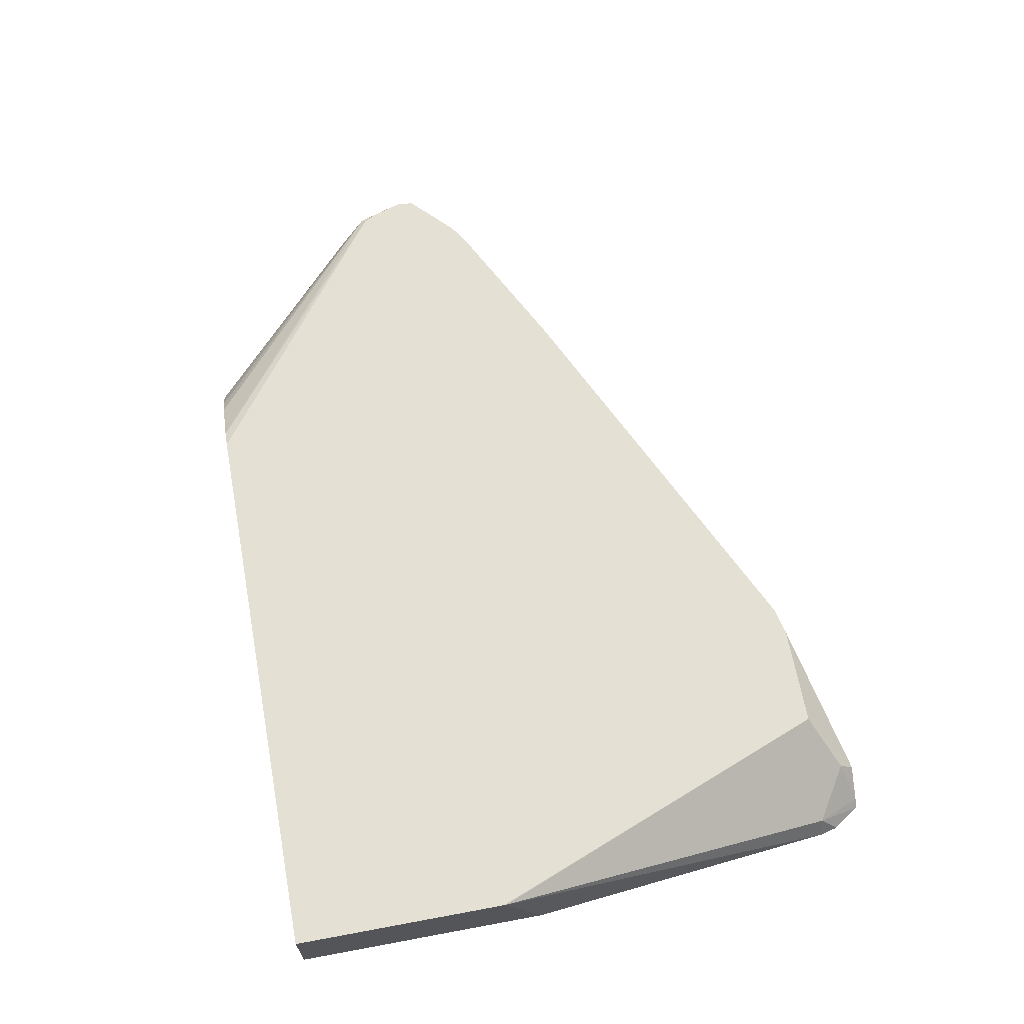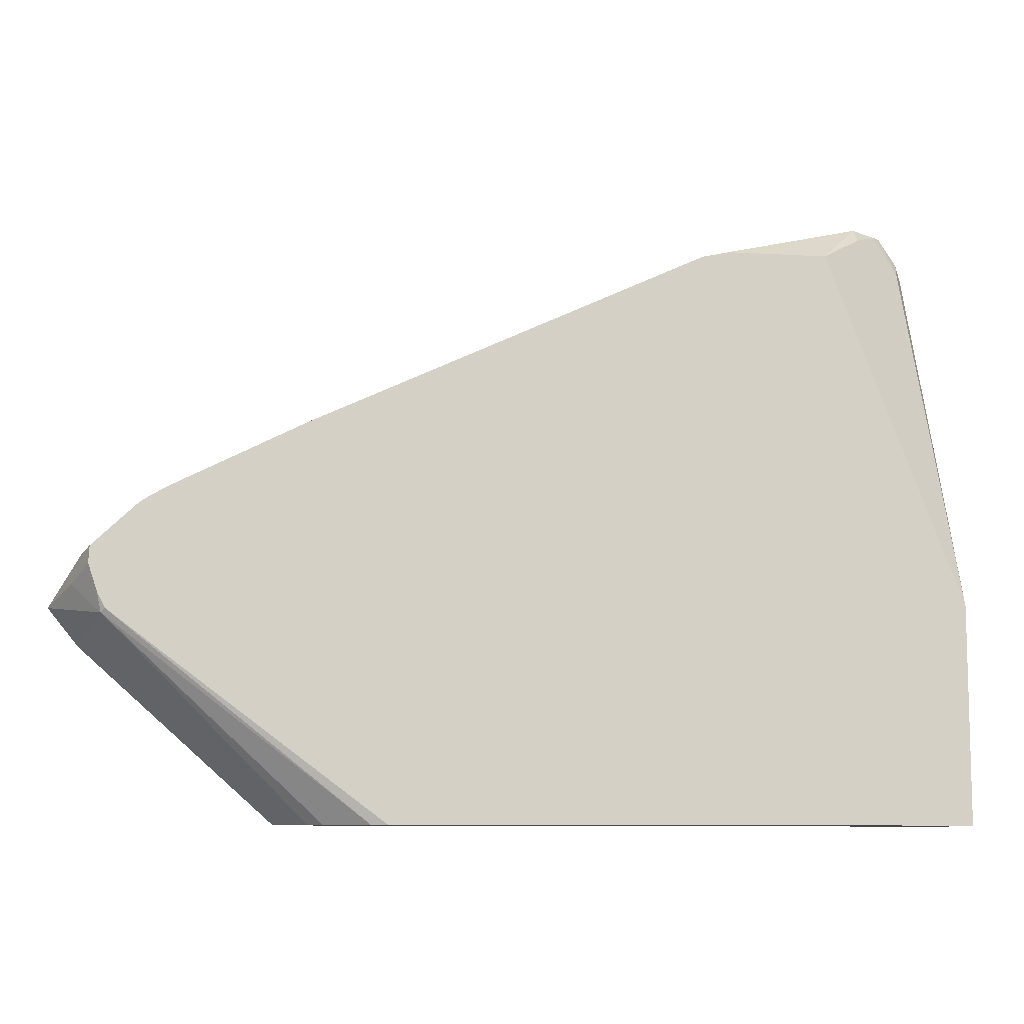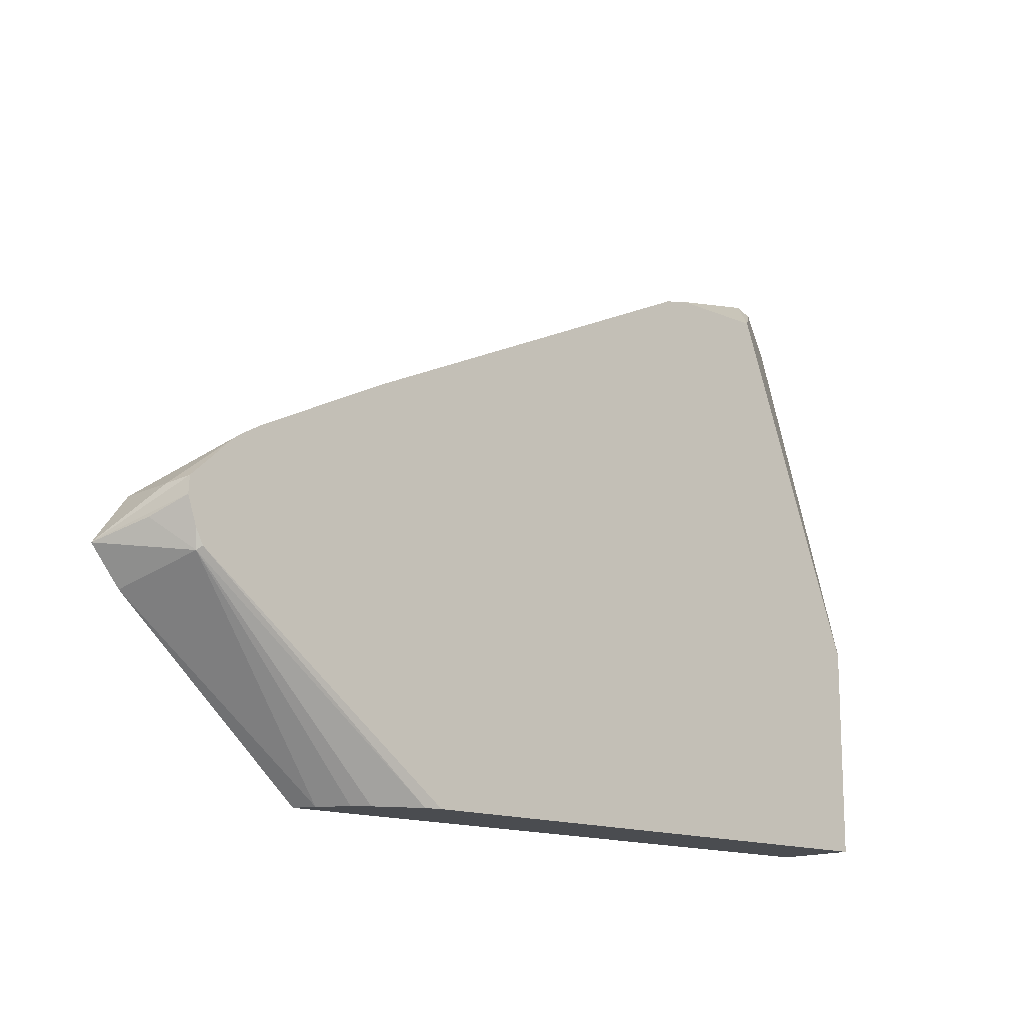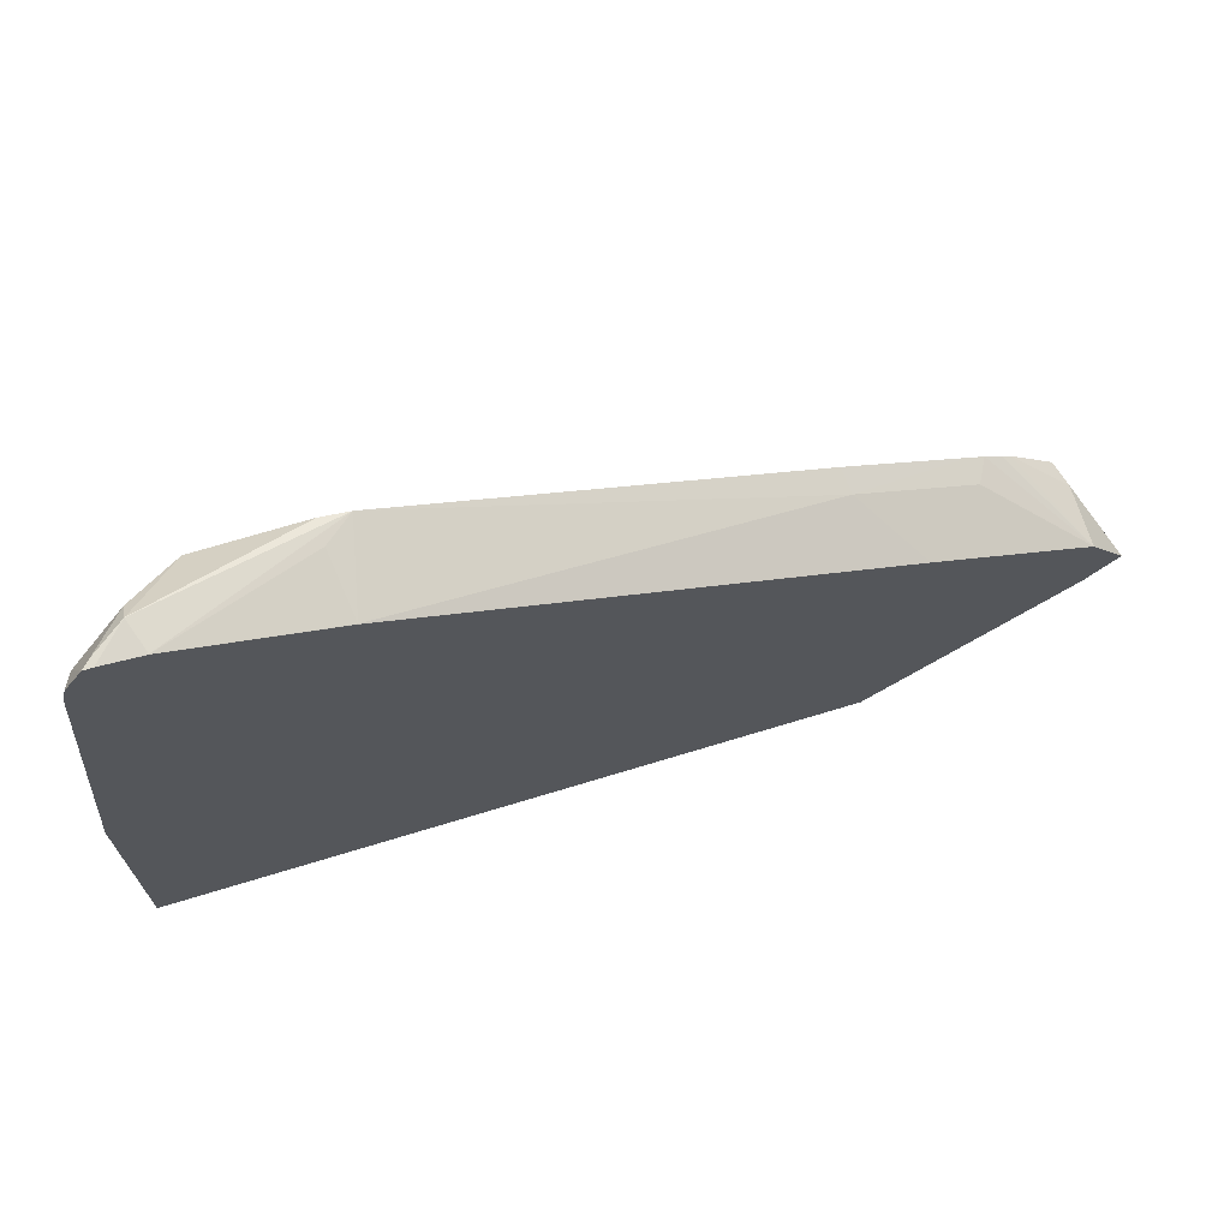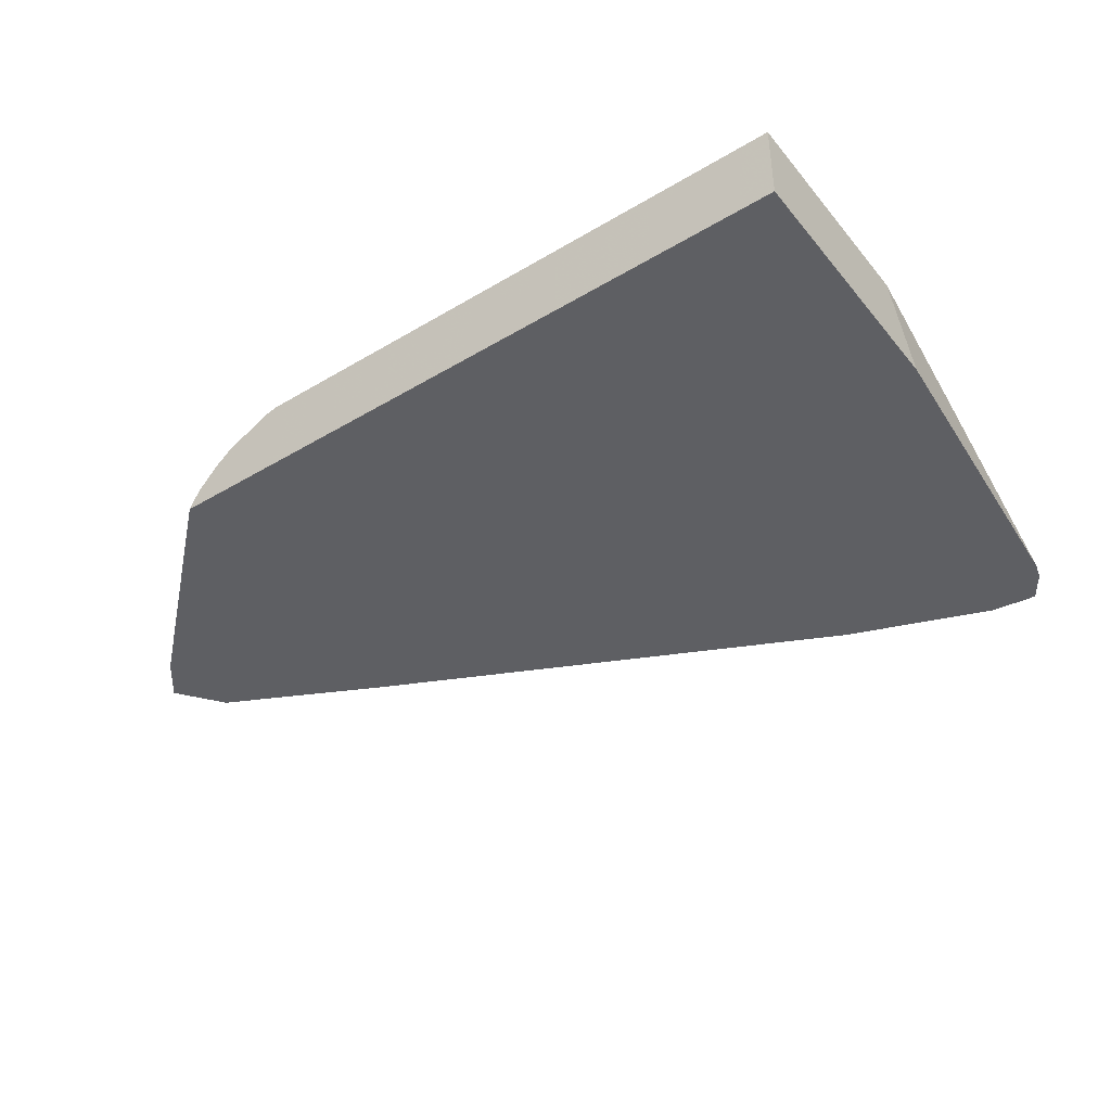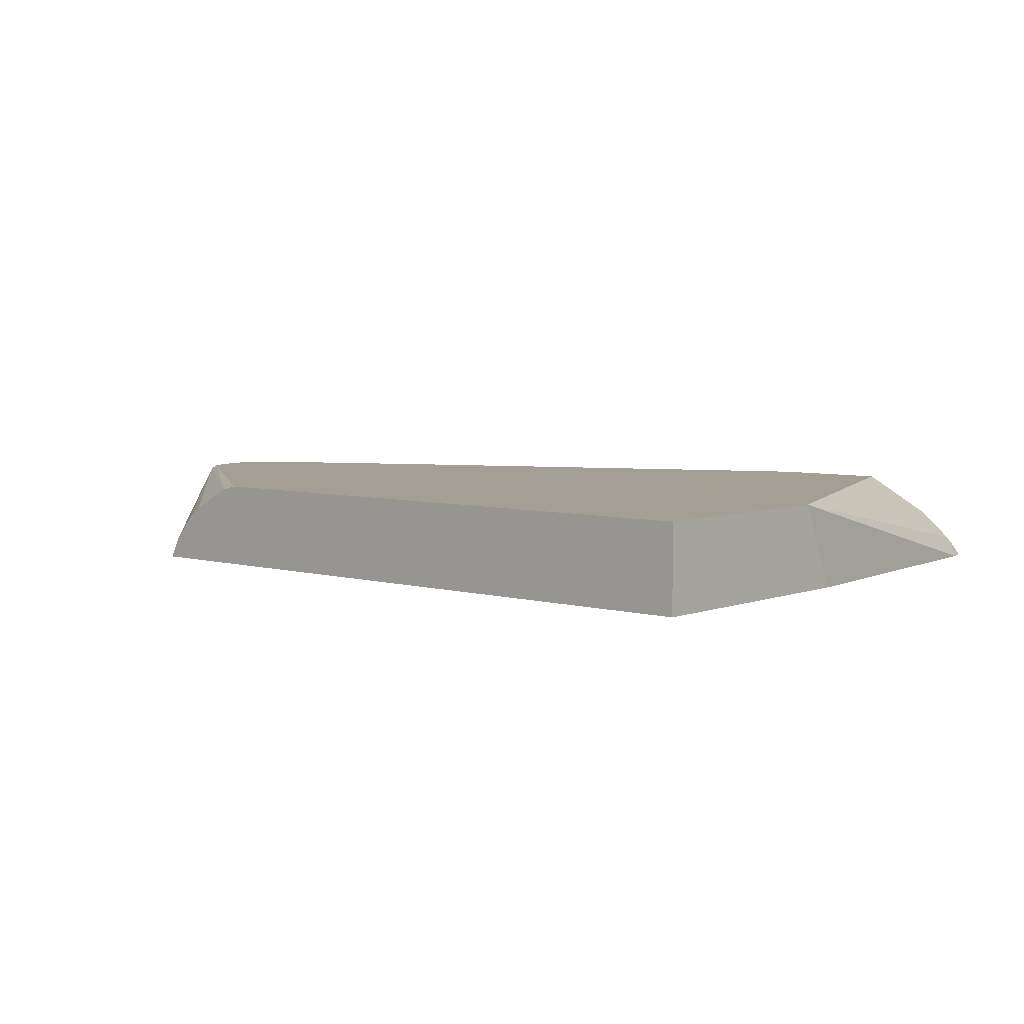
<metadata>
{"format":"obj","ext":"obj","renderer":"f3d","projection":"perspective","resolution":1024,"background":"white","views":[{"elev":65.7,"azim":-100.6,"up":"+Y"},{"elev":-9.1,"azim":171.7,"up":"+Z"},{"elev":-14.7,"azim":137.5,"up":"+Z"},{"elev":69.5,"azim":-17.0,"up":"+Z"},{"elev":-41.7,"azim":-144.3,"up":"+Y"},{"elev":5.4,"azim":-139.0,"up":"+Y"}]}
</metadata>
<code>
v 0.3554 -0.1626 0.5956
v 0.3519 -0.1557 0.5956
v 0.4214 -0.1626 0.6548
v 0.1216 -0.1626 0.5956
v 0.3447 -0.1474 0.5956
v 0.4128 -0.1354 0.6633
v 0.4315 -0.1626 0.6674
v 0.1216 -0.1626 0.6833
v 0.1216 -0.134 0.5956
v 0.3398 -0.1433 0.5956
v 0.4115 -0.134 0.6646
v 0.4142 -0.134 0.6701
v 0.423 -0.1455 0.6734
v 0.3248 -0.1354 0.5956
v 0.4315 -0.1624 0.6675
v 0.4196 -0.1626 0.6836
v 0.4172 -0.134 0.6792
v 0.1319 -0.1626 0.7919
v 0.1216 -0.1341 0.6701
v 0.1216 -0.134 0.6694
v 0.3194 -0.134 0.5956
v 0.4169 -0.134 0.6849
v 0.4196 -0.1421 0.6836
v 0.4015 -0.134 0.6995
v 0.3985 -0.134 0.7015
v 0.3927 -0.134 0.7049
v 0.3883 -0.1421 0.7056
v 0.3477 -0.1421 0.7259
v 0.3924 -0.1626 0.6972
v 0.1334 -0.1626 0.7978
v 0.1354 -0.1557 0.7919
v 0.1218 -0.134 0.6701
v 0.1684 -0.134 0.7918
v 0.3873 -0.134 0.7076
v 0.3655 -0.1626 0.7106
v 0.3521 -0.134 0.7252
v 0.3467 -0.134 0.7279
v 0.2122 -0.134 0.7898
v 0.2056 -0.1624 0.7868
v 0.1395 -0.1626 0.8071
v 0.1421 -0.1599 0.8071
v 0.1523 -0.1472 0.802
v 0.1523 -0.1523 0.8071
v 0.1909 -0.134 0.7919
v 0.2056 -0.1626 0.7867
v 0.2031 -0.134 0.7919
v 0.1557 -0.1624 0.8054
v 0.2031 -0.1421 0.7919
v 0.1557 -0.1626 0.8054
v 0.1424 -0.1626 0.8071
f 27 34 28
f 26 34 27
f 22 24 23
f 19 33 32
f 19 31 33
f 19 32 20
f 18 31 19
f 18 30 31
f 16 28 29
f 16 27 28
f 9 12 11
f 16 25 26
f 16 24 25
f 16 23 24
f 15 23 16
f 15 22 23
f 15 17 22
f 12 17 13
f 11 14 21
f 9 11 21
f 28 35 29
f 16 26 27
f 28 34 36
f 38 48 39
f 28 37 38
f 43 50 47
f 43 46 44
f 41 43 42
f 40 43 41
f 40 50 43
f 39 49 45
f 39 47 49
f 39 48 47
f 38 47 48
f 38 43 47
f 38 46 43
f 35 39 45
f 47 50 49
f 33 43 44
f 33 42 43
f 31 42 33
f 31 41 42
f 31 40 41
f 30 40 31
f 28 39 35
f 28 38 39
f 28 36 37
f 9 17 12
f 1 4 9
f 9 24 22
f 2 6 3
f 2 5 6
f 1 5 2
f 1 10 5
f 1 14 10
f 1 21 14
f 1 9 21
f 1 8 4
f 1 18 8
f 3 6 7
f 1 30 18
f 1 49 50
f 1 45 49
f 1 35 45
f 1 29 35
f 1 16 29
f 1 7 16
f 1 3 7
f 1 2 3
f 9 22 17
f 1 50 40
f 4 8 19
f 1 40 30
f 4 20 9
f 4 19 20
f 9 25 24
f 9 26 25
f 9 34 26
f 9 36 34
f 9 37 36
f 9 46 38
f 9 44 46
f 9 33 44
f 9 32 33
f 9 38 37
f 8 18 19
f 7 17 15
f 7 13 17
f 7 15 16
f 6 14 11
f 6 10 14
f 6 13 7
f 6 12 13
f 6 11 12
f 9 20 32
f 5 10 6

</code>
